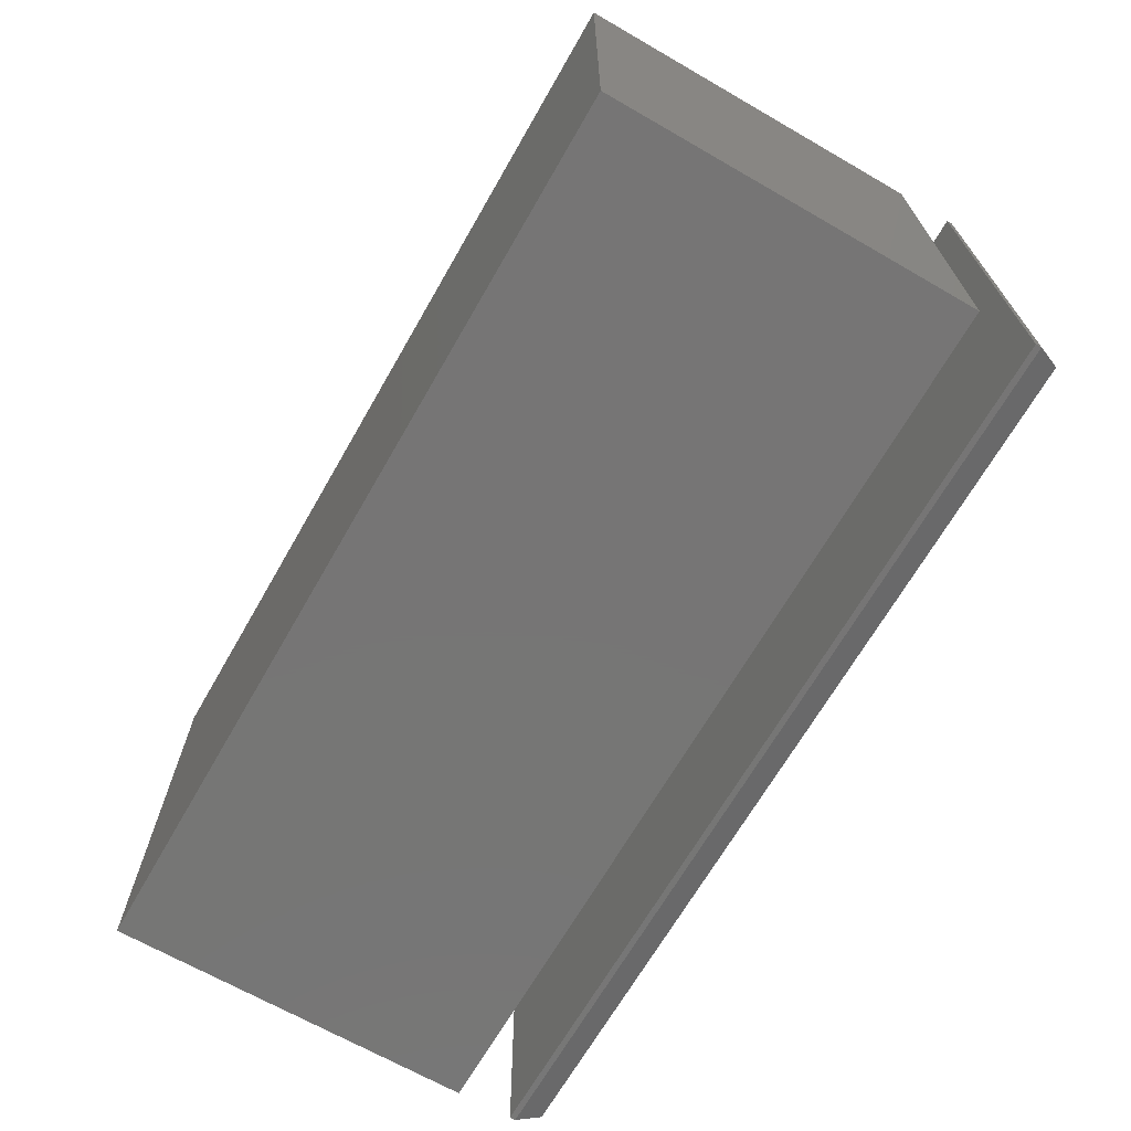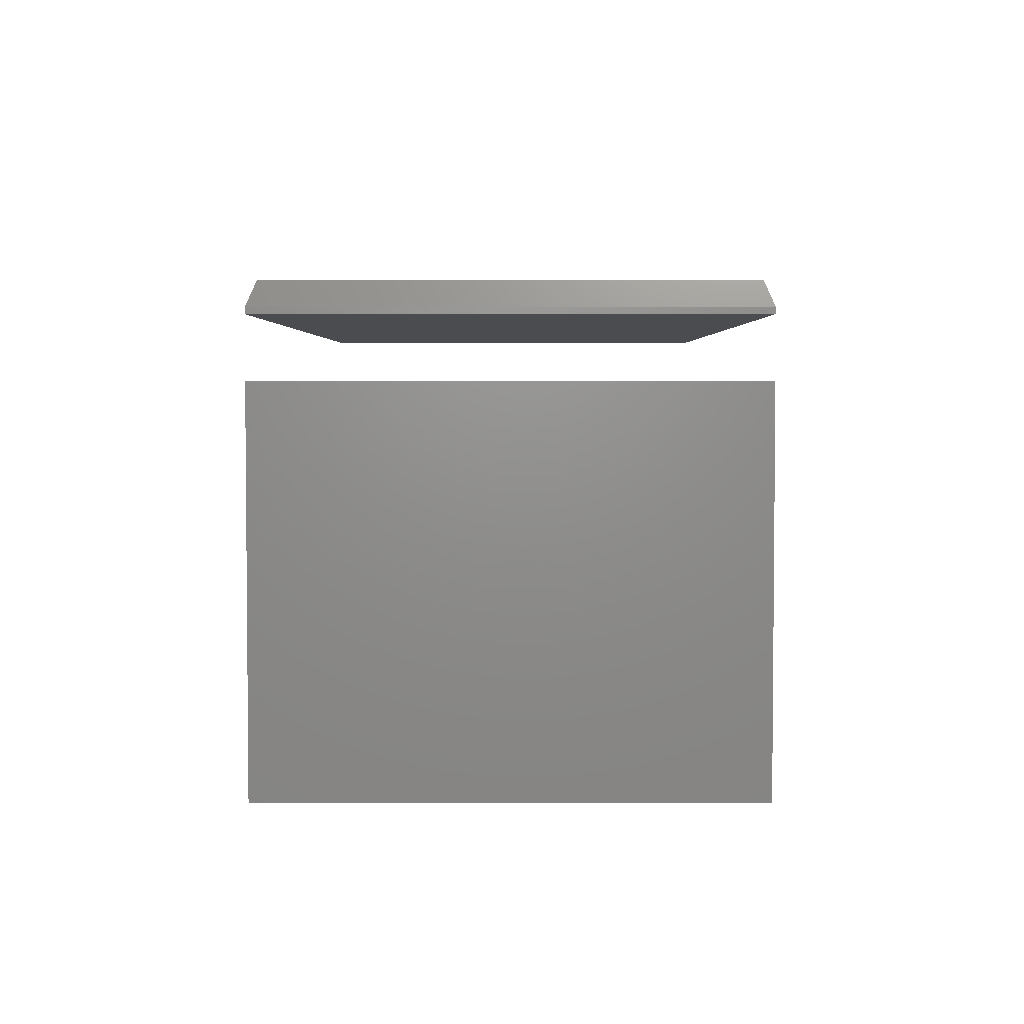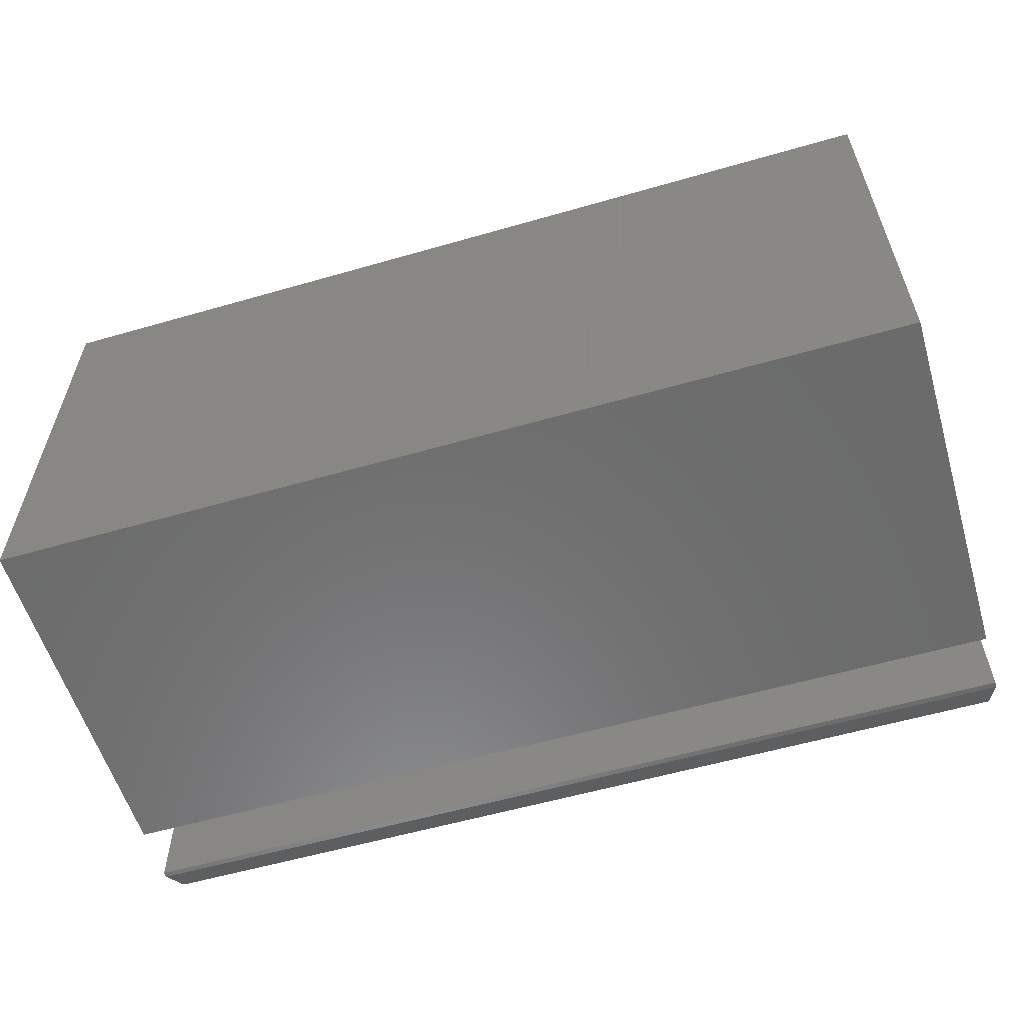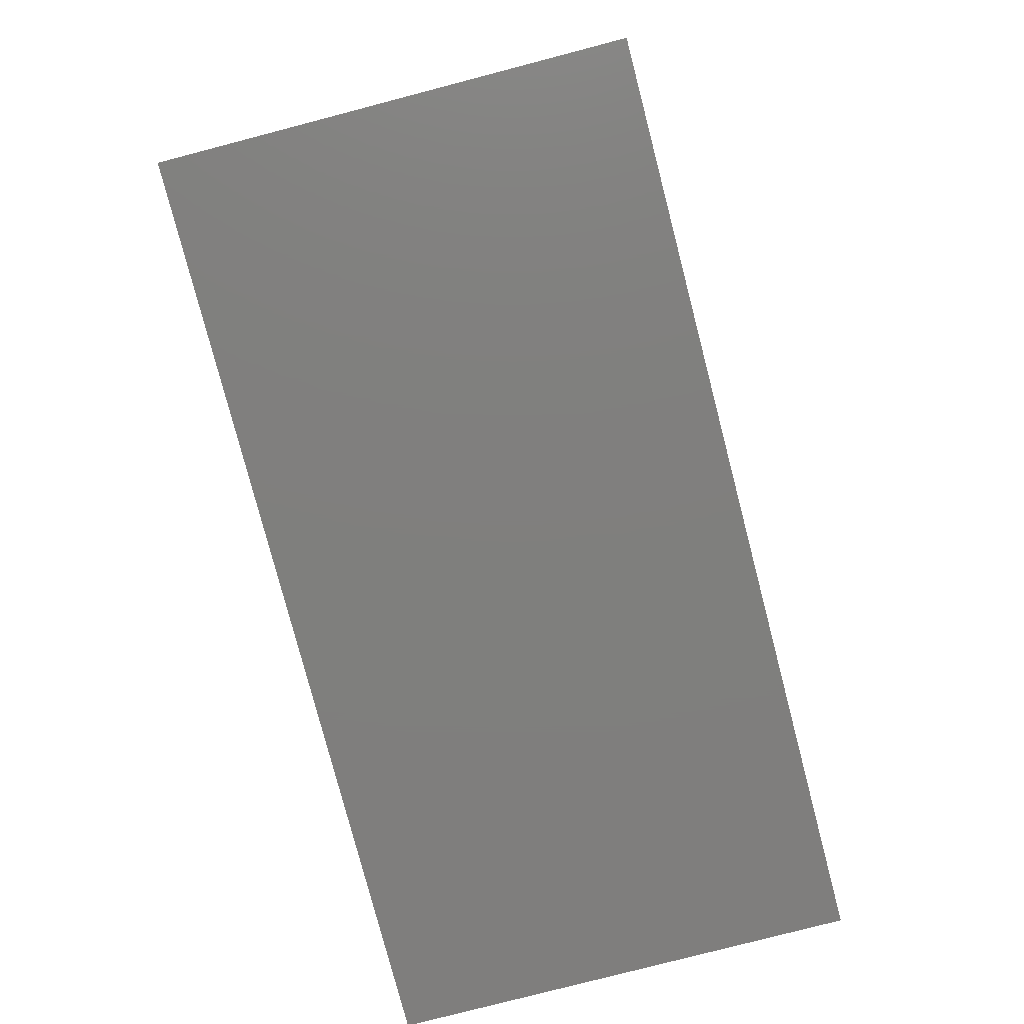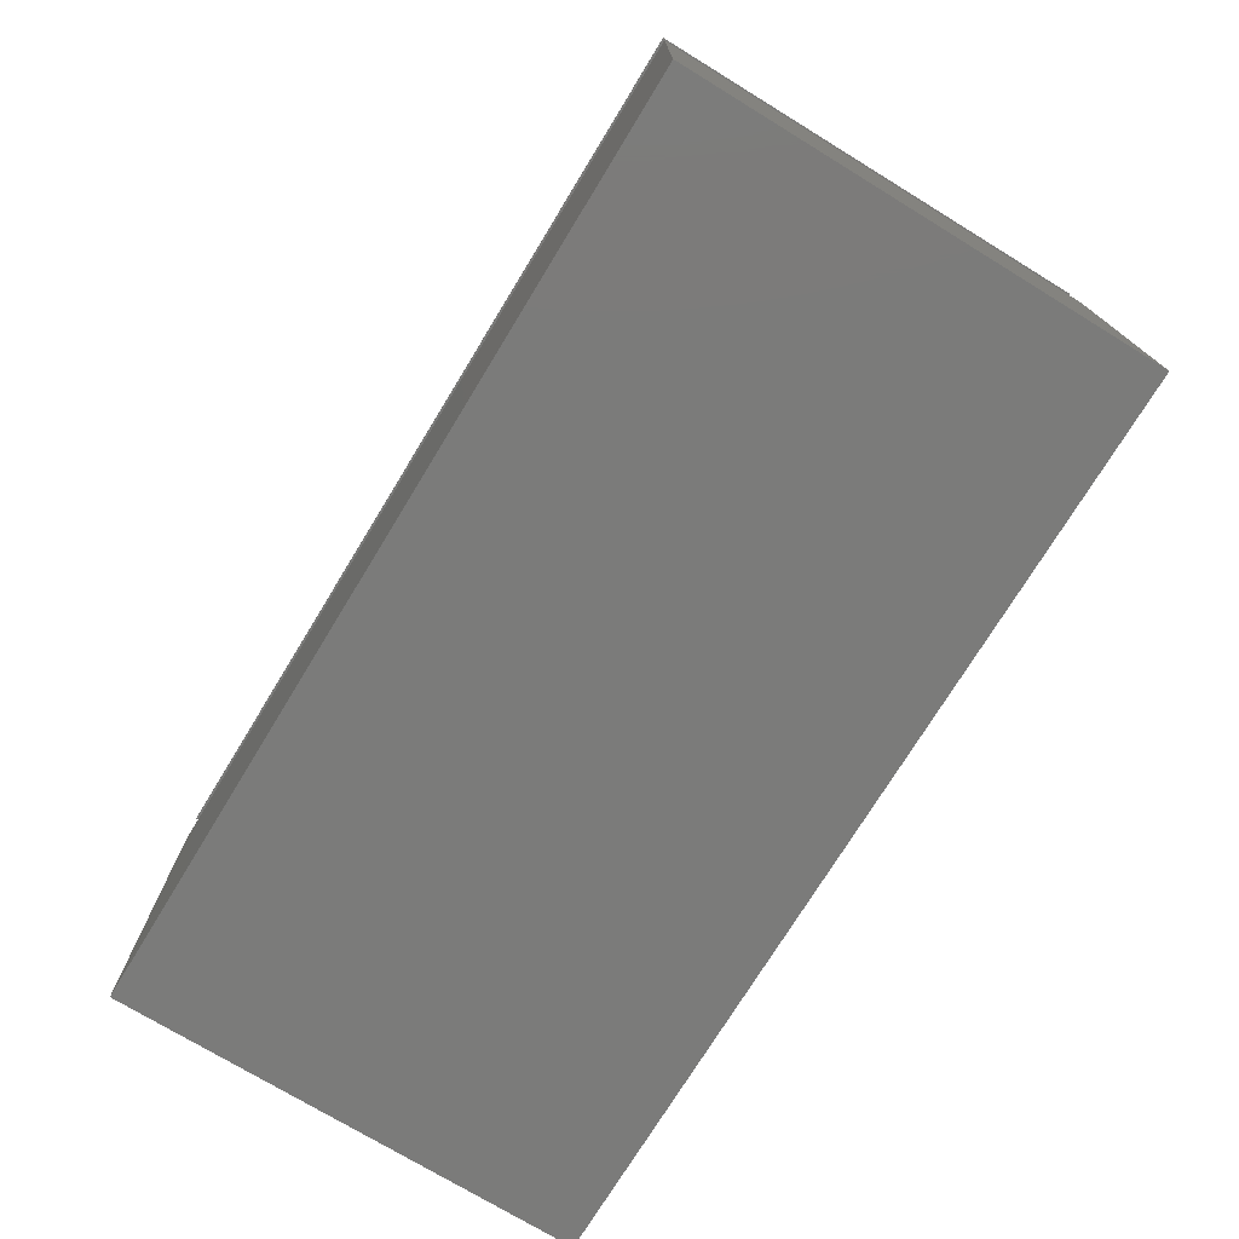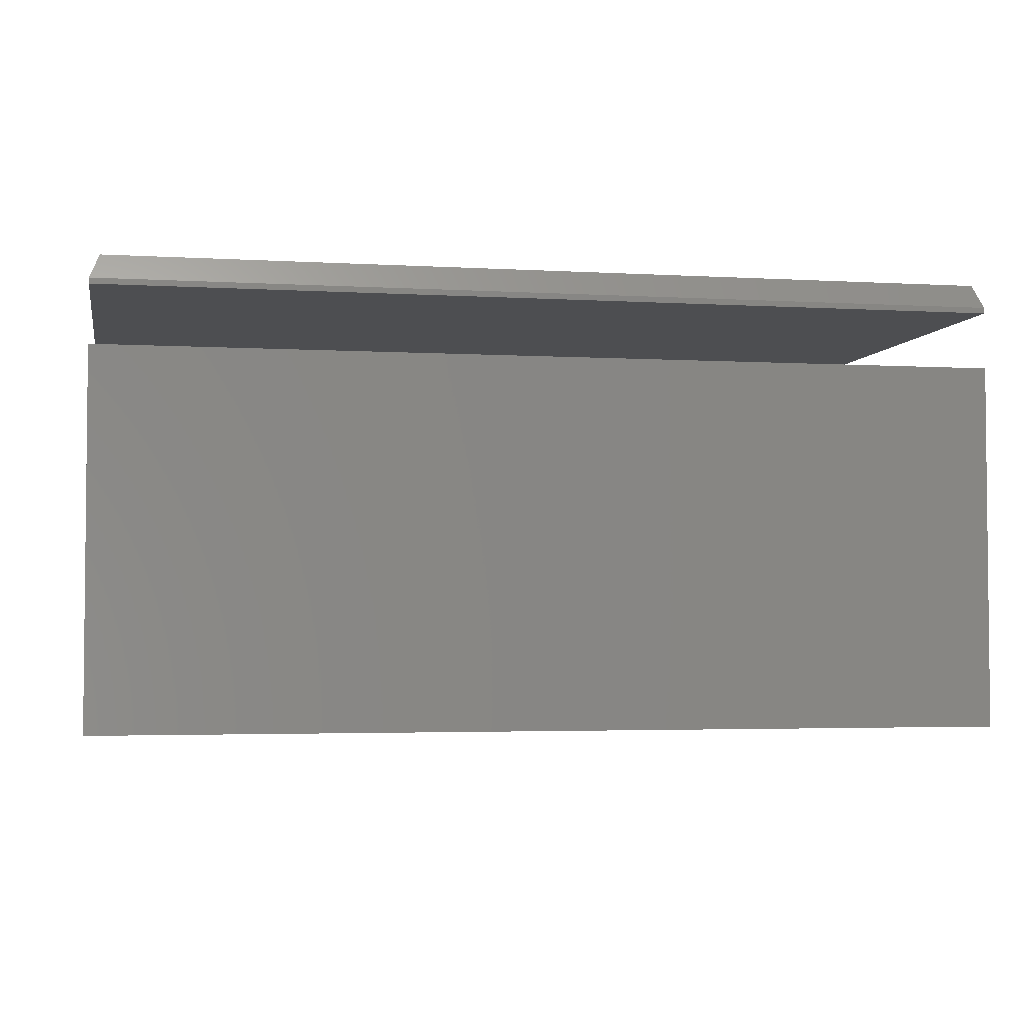
<metadata>
{"format":"stl","ext":"stl","renderer":"f3d","projection":"perspective","resolution":1024,"background":"white","views":[{"elev":-68.0,"azim":-119.9,"up":"+Y"},{"elev":3.4,"azim":-89.8,"up":"+Z"},{"elev":-57.7,"azim":-163.4,"up":"+Y"},{"elev":-79.1,"azim":-75.4,"up":"+Z"},{"elev":-74.1,"azim":-121.4,"up":"+Z"},{"elev":-3.4,"azim":168.8,"up":"+Z"}]}
</metadata>
<code>
# stl→obj: 20 verts, 32 faces
v -0.7344 0.371 0.5938
v -0.7344 -0.3672 0.5938
v 0.7266 0.371 0.5938
v 0.7266 -0.3672 0.5938
v 0.7266 0.371 0.686
v 0.7266 -0.3672 0.686
v -0.7344 0.371 0.686
v -0.7344 -0.3672 0.686
v -0.7344 -0.3672 0.6953
v 0.7266 -0.3672 0.6953
v -0.7344 -0.3672 0
v 0.7266 -0.3672 0
v 0.7266 0.371 0.6953
v 0.7266 0.371 0
v -0.7344 0.371 0.6953
v -0.7344 0.371 0
v -0.7188 -0.3516 0.7344
v 0.7109 -0.3516 0.7344
v -0.7188 0.3553 0.7344
v 0.7109 0.3553 0.7344
f 1 2 3
f 3 2 4
f 5 6 7
f 7 6 8
f 9 8 10
f 10 8 6
f 2 11 4
f 4 11 12
f 10 6 13
f 13 6 5
f 4 12 3
f 3 12 14
f 13 5 15
f 15 5 7
f 3 14 1
f 1 14 16
f 15 7 9
f 9 7 8
f 1 16 2
f 2 16 11
f 17 18 19
f 19 18 20
f 13 15 20
f 20 15 19
f 10 13 18
f 18 13 20
f 9 10 17
f 17 10 18
f 15 9 19
f 19 9 17
f 11 16 12
f 12 16 14

</code>
